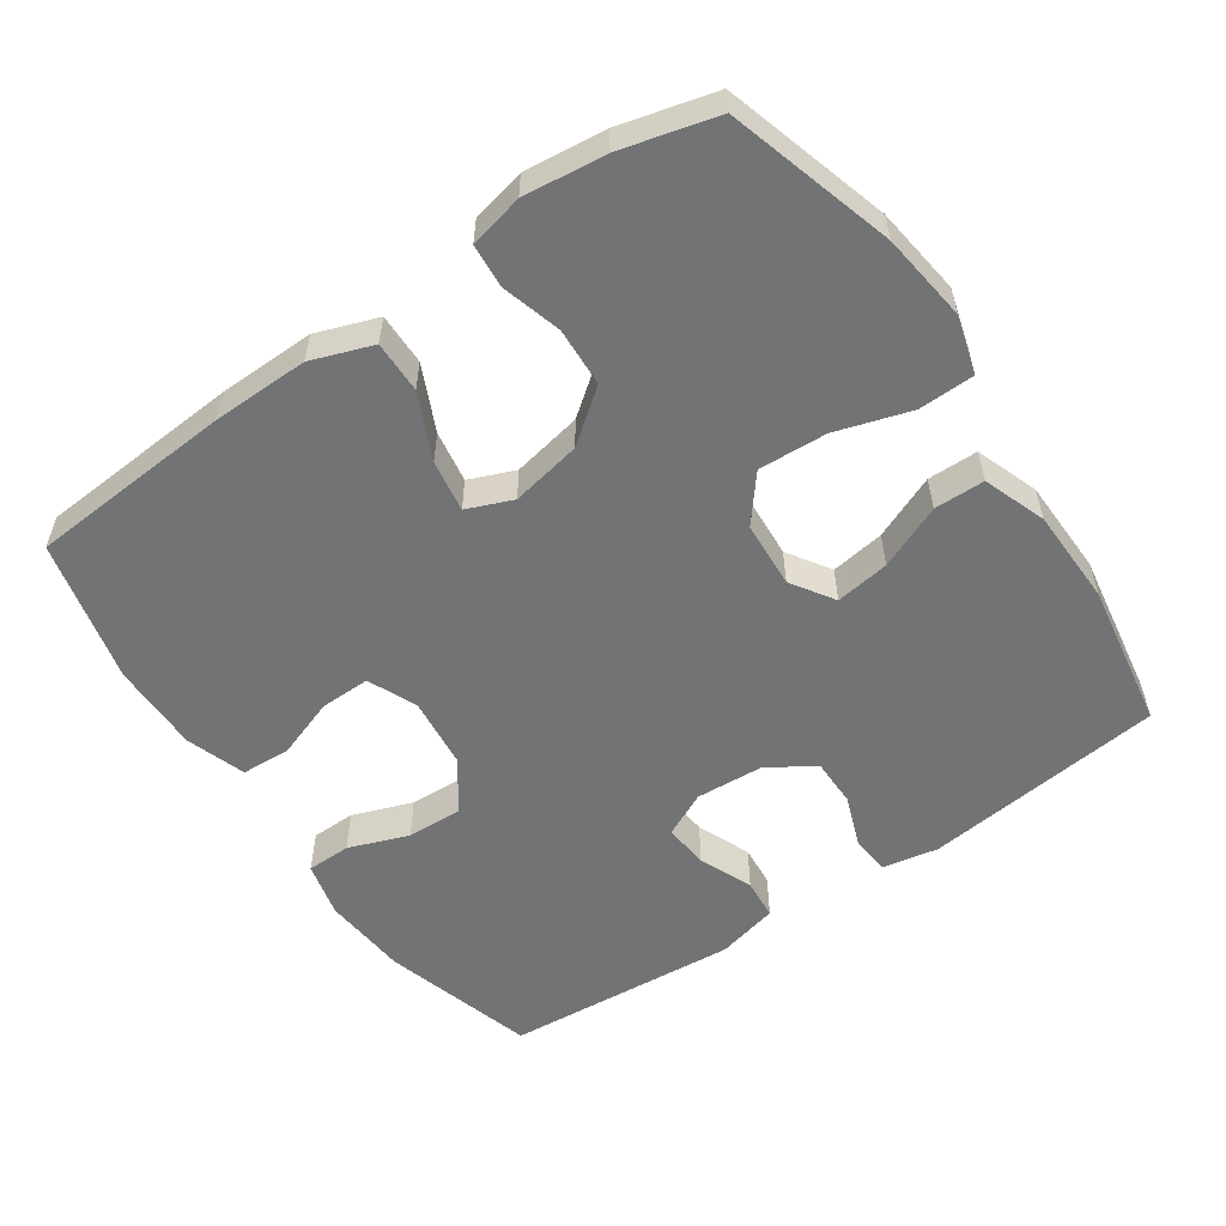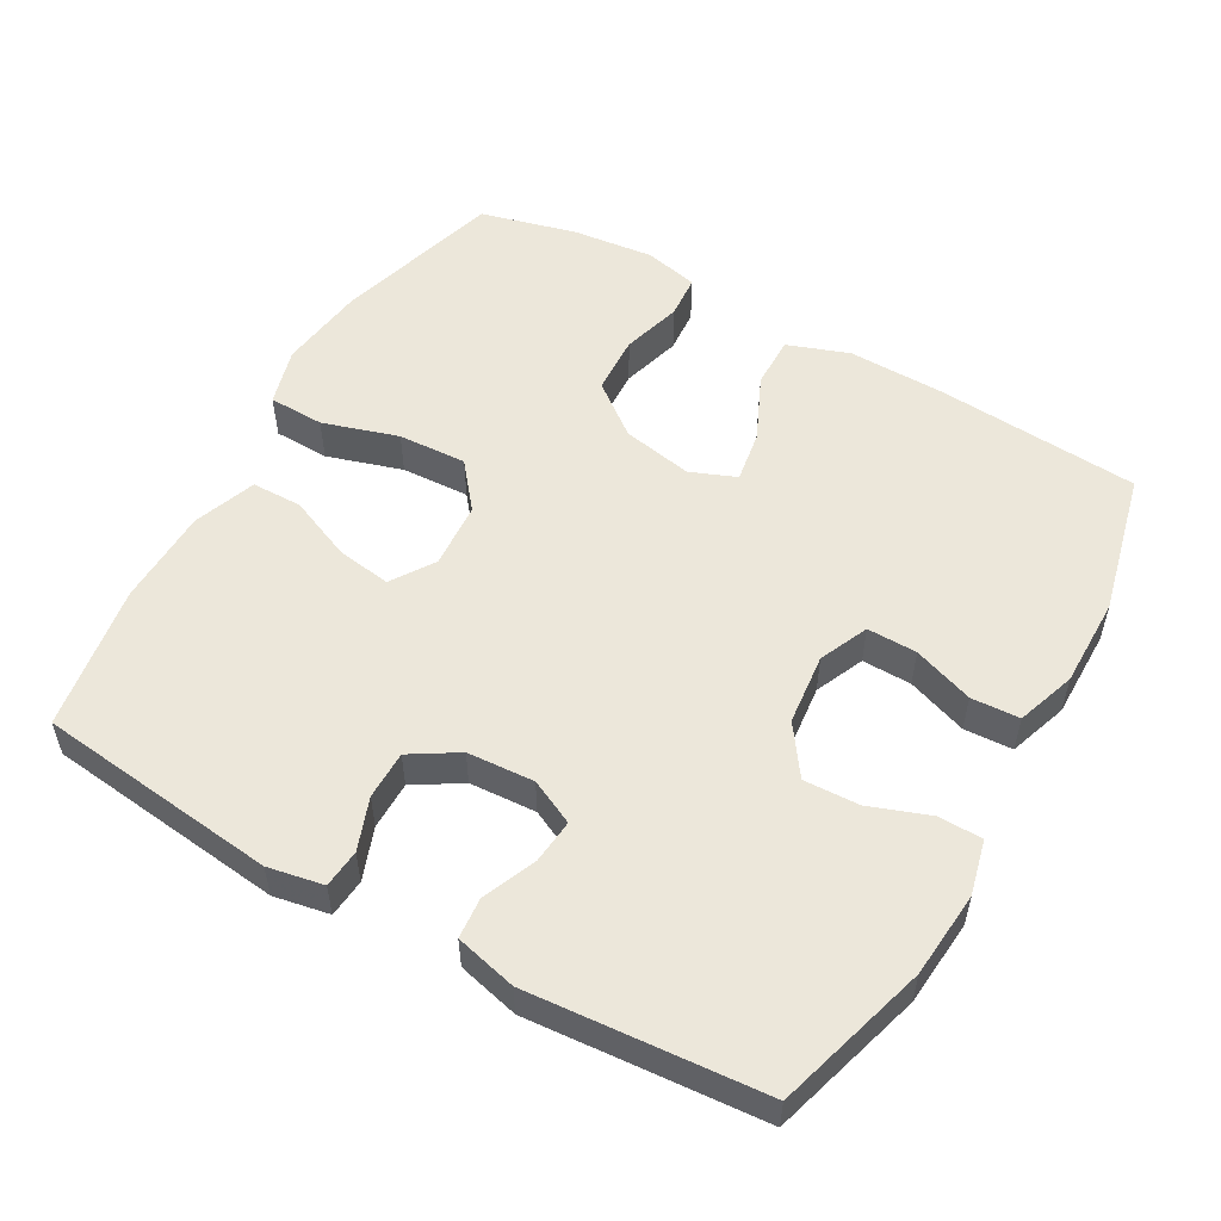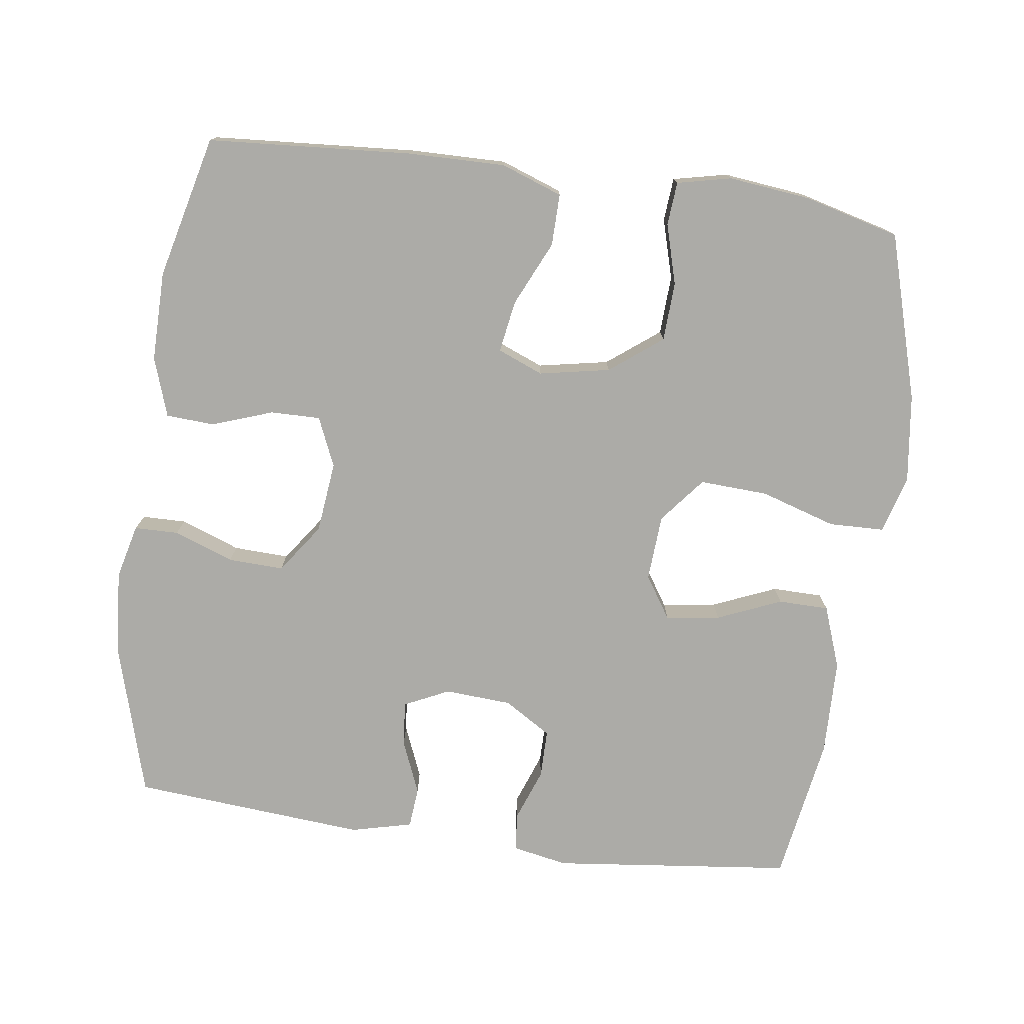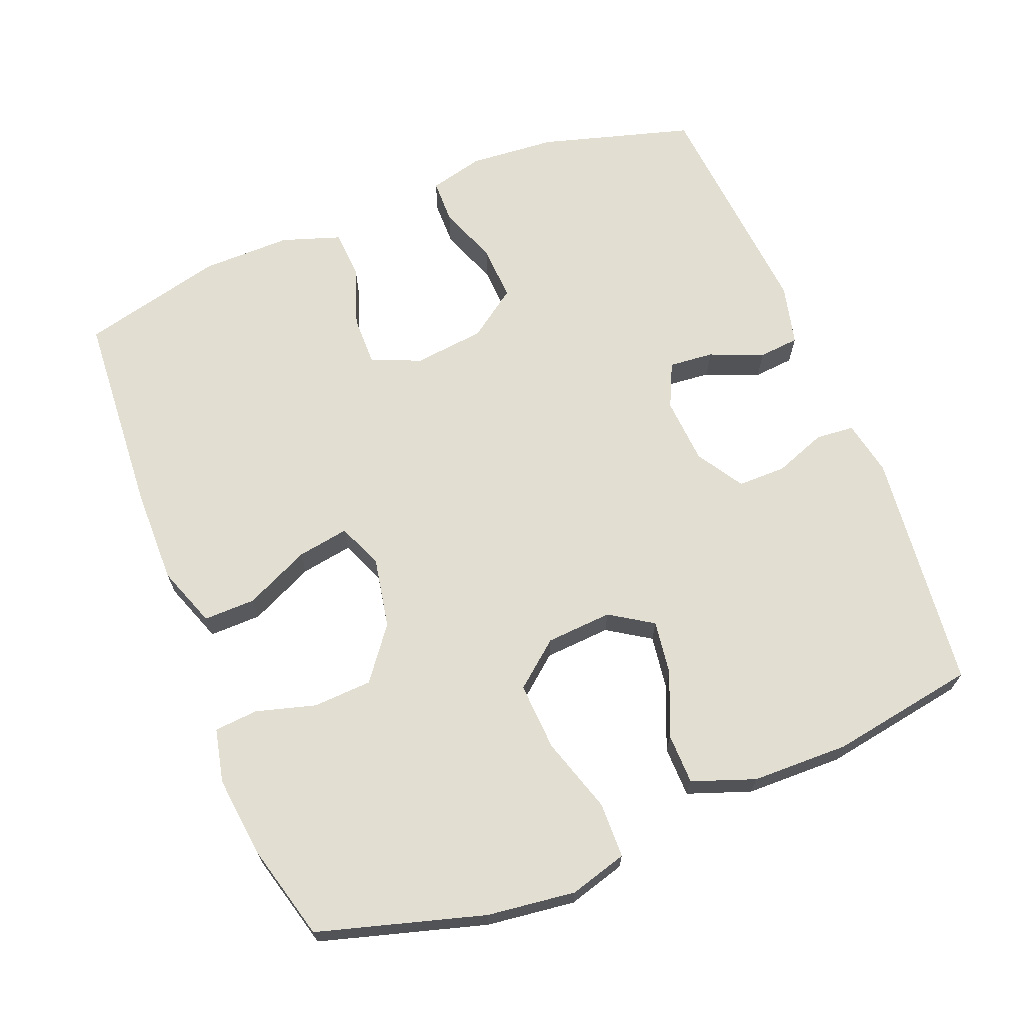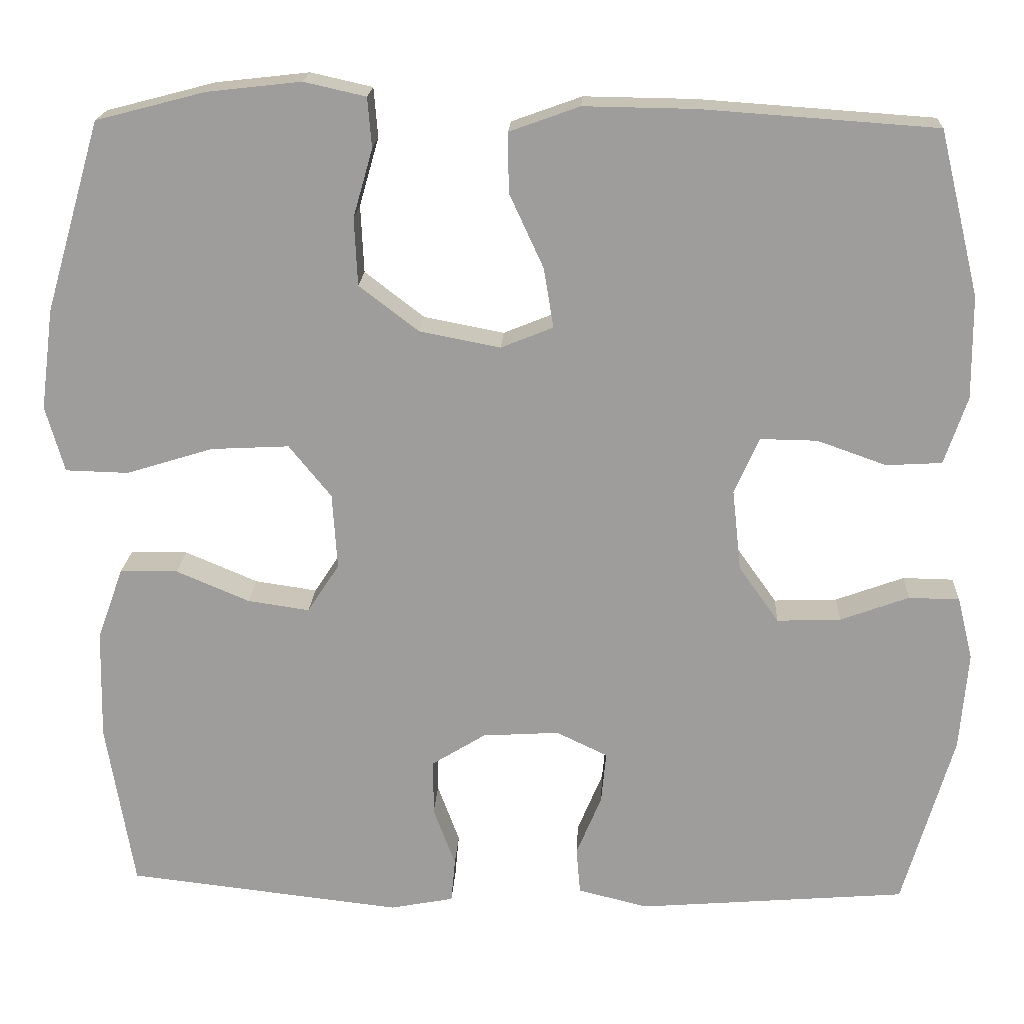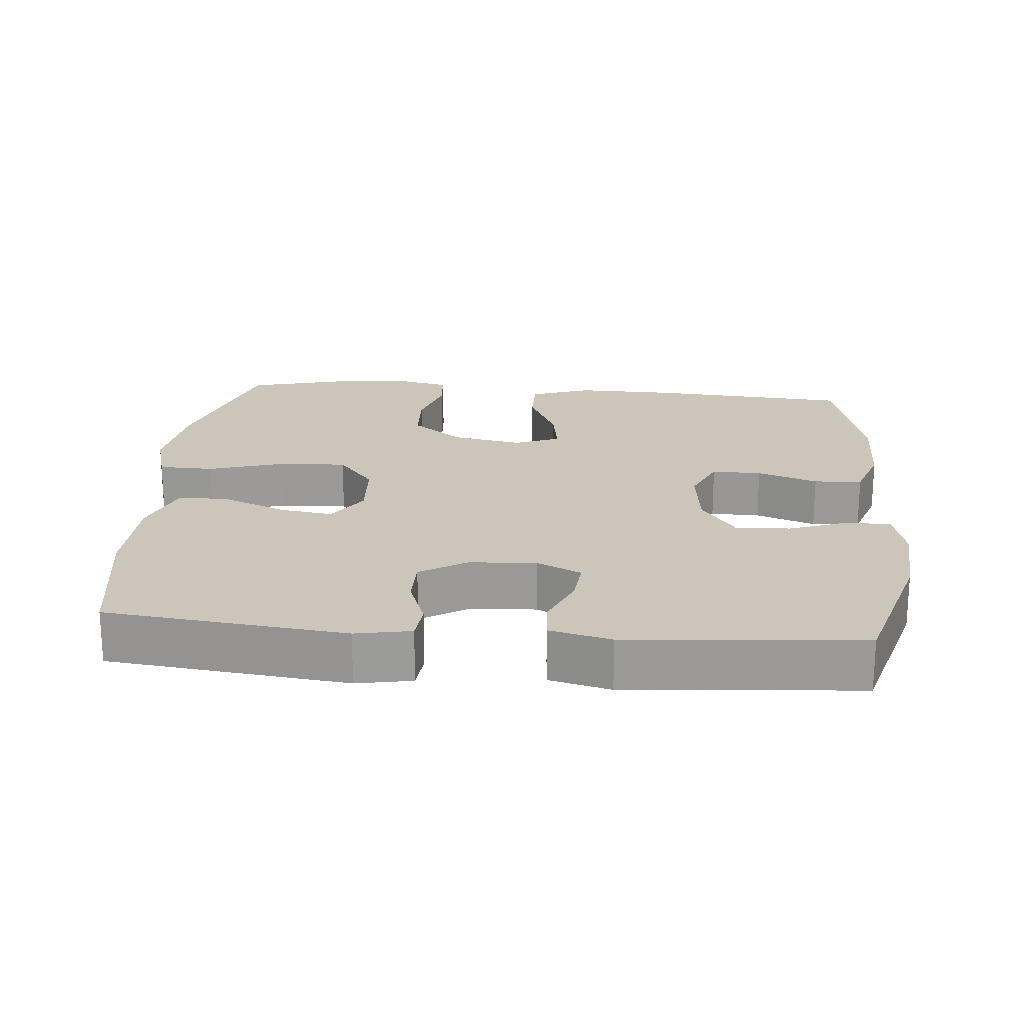
<metadata>
{"format":"obj","ext":"obj","renderer":"f3d","projection":"perspective","resolution":1024,"background":"white","views":[{"elev":-55.8,"azim":34.5,"up":"+Y"},{"elev":54.0,"azim":-150.3,"up":"+Y"},{"elev":-76.2,"azim":-7.8,"up":"+Y"},{"elev":67.6,"azim":68.1,"up":"+Y"},{"elev":19.1,"azim":-177.0,"up":"+Z"},{"elev":20.8,"azim":-174.9,"up":"+Y"}]}
</metadata>
<code>
v -0.5 0.07 -0.5
v -0.562 0.07 -0.286
v -0.572 0.07 -0.165
v -0.553 0.07 -0.088
v -0.491 0.07 -0.087
v -0.407 0.07 -0.118
v -0.329 0.07 -0.121
v -0.28 0.07 -0.052
v -0.269 0.07 0.048
v -0.299 0.07 0.117
v -0.369 0.07 0.116
v -0.454 0.07 0.086
v -0.522 0.07 0.09
v -0.55 0.07 0.173
v -0.549 0.07 0.299
v -0.5 0.07 0.5
v -0.213 0.07 0.52
v -0.077 0.07 0.522
v 0.009 0.07 0.491
v 0.008 0.07 0.418
v -0.034 0.07 0.327
v -0.046 0.07 0.254
v 0.018 0.07 0.228
v 0.117 0.07 0.247
v 0.19 0.07 0.303
v 0.194 0.07 0.386
v 0.17 0.07 0.47
v 0.175 0.07 0.531
v 0.251 0.07 0.548
v 0.366 0.07 0.535
v 0.5 0.07 0.5
v 0.568 0.07 0.267
v 0.584 0.07 0.143
v 0.561 0.07 0.062
v 0.483 0.07 0.06
v 0.377 0.07 0.093
v 0.281 0.07 0.098
v 0.229 0.07 0.034
v 0.223 0.07 -0.059
v 0.262 0.07 -0.119
v 0.338 0.07 -0.108
v 0.428 0.07 -0.07
v 0.499 0.07 -0.071
v 0.531 0.07 -0.159
v 0.534 0.07 -0.295
v 0.5 0.07 -0.5
v 0.162 0.07 -0.538
v 0.084 0.07 -0.523
v 0.079 0.07 -0.469
v 0.106 0.07 -0.396
v 0.106 0.07 -0.328
v 0.04 0.07 -0.287
v -0.054 0.07 -0.281
v -0.117 0.07 -0.311
v -0.111 0.07 -0.374
v -0.08 0.07 -0.449
v -0.085 0.07 -0.506
v -0.171 0.07 -0.527
v -0.5 0 -0.5
v -0.562 0 -0.286
v -0.572 0 -0.165
v -0.553 0 -0.088
v -0.491 0 -0.087
v -0.407 0 -0.118
v -0.329 0 -0.121
v -0.28 0 -0.052
v -0.269 0 0.048
v -0.299 0 0.117
v -0.369 0 0.116
v -0.454 0 0.086
v -0.522 0 0.09
v -0.55 0 0.173
v -0.549 0 0.299
v -0.5 0 0.5
v -0.213 0 0.52
v -0.077 0 0.522
v 0.009 0 0.491
v 0.008 0 0.418
v -0.034 0 0.327
v -0.046 0 0.254
v 0.018 0 0.228
v 0.117 0 0.247
v 0.19 0 0.303
v 0.194 0 0.386
v 0.17 0 0.47
v 0.175 0 0.531
v 0.251 0 0.548
v 0.366 0 0.535
v 0.5 0 0.5
v 0.568 0 0.267
v 0.584 0 0.143
v 0.561 0 0.062
v 0.483 0 0.06
v 0.377 0 0.093
v 0.281 0 0.098
v 0.229 0 0.034
v 0.223 0 -0.059
v 0.262 0 -0.119
v 0.338 0 -0.108
v 0.428 0 -0.07
v 0.499 0 -0.071
v 0.531 0 -0.159
v 0.534 0 -0.295
v 0.5 0 -0.5
v 0.162 0 -0.538
v 0.084 0 -0.523
v 0.079 0 -0.469
v 0.106 0 -0.396
v 0.106 0 -0.328
v 0.04 0 -0.287
v -0.054 0 -0.281
v -0.117 0 -0.311
v -0.111 0 -0.374
v -0.08 0 -0.449
v -0.085 0 -0.506
v -0.171 0 -0.527
f 4 5 6
f 3 4 6
f 2 3 6
f 1 2 6
f 58 1 6
f 57 58 6
f 56 57 6
f 55 56 6
f 54 55 6 7
f 53 54 7 8
f 52 53 8 9
f 51 52 9 10
f 48 49 50
f 47 48 50
f 46 47 50
f 45 46 50
f 44 45 50
f 43 44 50
f 42 43 50
f 41 42 50
f 40 41 50 51
f 39 40 51 10
f 34 35 36
f 33 34 36
f 32 33 36
f 31 32 36
f 30 31 36
f 29 30 36
f 28 29 36
f 27 28 36
f 26 27 36
f 25 26 36 37
f 24 25 37 38
f 19 20 21
f 18 19 21
f 17 18 21
f 16 17 21
f 15 16 21
f 14 15 21
f 13 14 21
f 12 13 21
f 11 12 21
f 10 11 21 22
f 38 39 10
f 24 38 10
f 23 24 10
f 10 22 23
f 64 63 62
f 64 62 61
f 64 61 60
f 64 60 59
f 64 59 116
f 64 116 115
f 64 115 114
f 64 114 113
f 65 64 113 112
f 66 65 112 111
f 67 66 111 110
f 68 67 110 109
f 108 107 106
f 108 106 105
f 108 105 104
f 108 104 103
f 108 103 102
f 108 102 101
f 108 101 100
f 108 100 99
f 109 108 99 98
f 68 109 98 97
f 94 93 92
f 94 92 91
f 94 91 90
f 94 90 89
f 94 89 88
f 94 88 87
f 94 87 86
f 94 86 85
f 94 85 84
f 95 94 84 83
f 96 95 83 82
f 79 78 77
f 79 77 76
f 79 76 75
f 79 75 74
f 79 74 73
f 79 73 72
f 79 72 71
f 79 71 70
f 79 70 69
f 80 79 69 68
f 68 97 96
f 68 96 82
f 68 82 81
f 81 80 68
f 1 59 60 2
f 2 60 61 3
f 3 61 62 4
f 4 62 63 5
f 5 63 64 6
f 6 64 65 7
f 7 65 66 8
f 8 66 67 9
f 9 67 68 10
f 10 68 69 11
f 11 69 70 12
f 12 70 71 13
f 13 71 72 14
f 14 72 73 15
f 15 73 74 16
f 16 74 75 17
f 17 75 76 18
f 18 76 77 19
f 19 77 78 20
f 20 78 79 21
f 21 79 80 22
f 22 80 81 23
f 23 81 82 24
f 24 82 83 25
f 25 83 84 26
f 26 84 85 27
f 27 85 86 28
f 28 86 87 29
f 29 87 88 30
f 30 88 89 31
f 31 89 90 32
f 32 90 91 33
f 33 91 92 34
f 34 92 93 35
f 35 93 94 36
f 36 94 95 37
f 37 95 96 38
f 38 96 97 39
f 39 97 98 40
f 40 98 99 41
f 41 99 100 42
f 42 100 101 43
f 43 101 102 44
f 44 102 103 45
f 45 103 104 46
f 46 104 105 47
f 47 105 106 48
f 48 106 107 49
f 49 107 108 50
f 50 108 109 51
f 51 109 110 52
f 52 110 111 53
f 53 111 112 54
f 54 112 113 55
f 55 113 114 56
f 56 114 115 57
f 57 115 116 58
f 58 116 59 1

</code>
